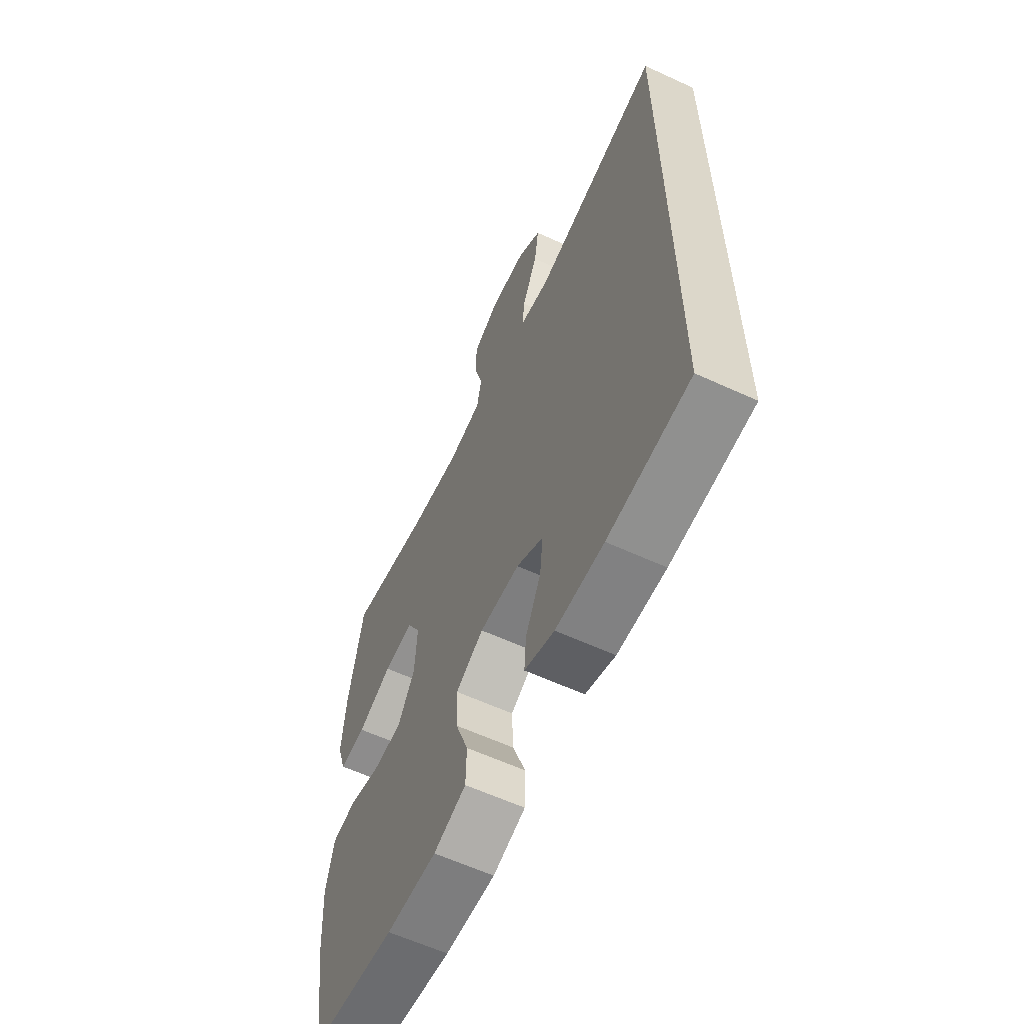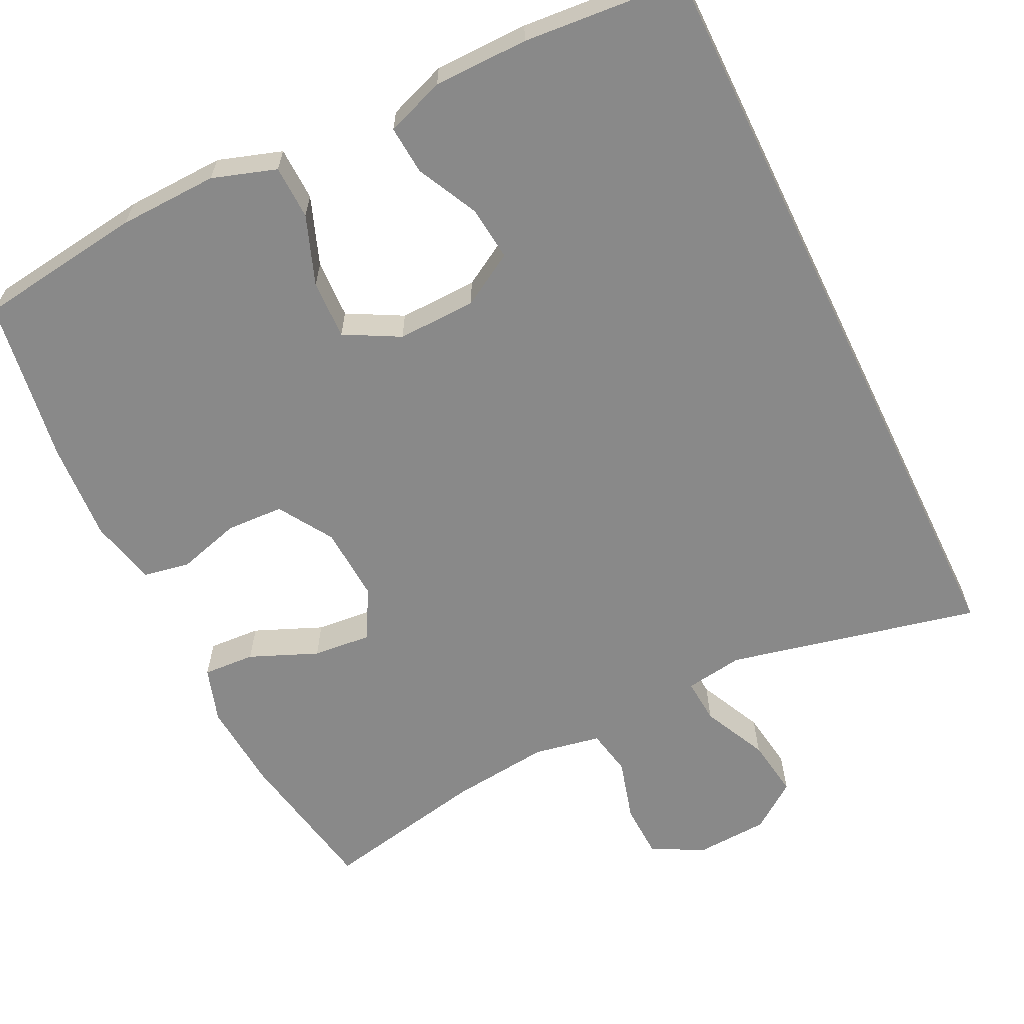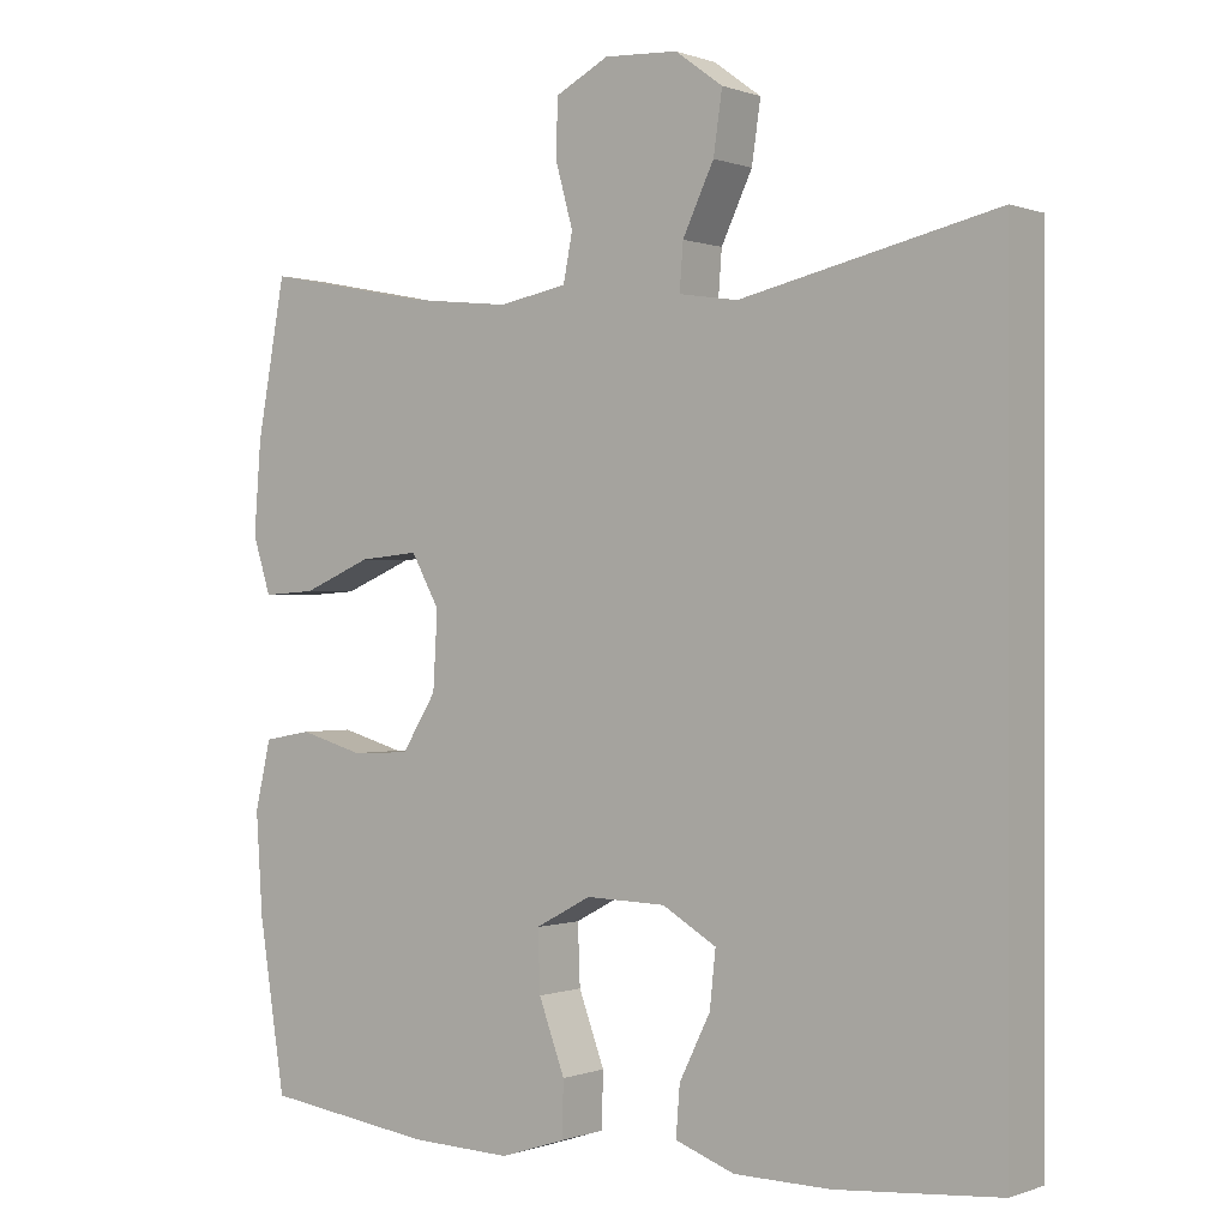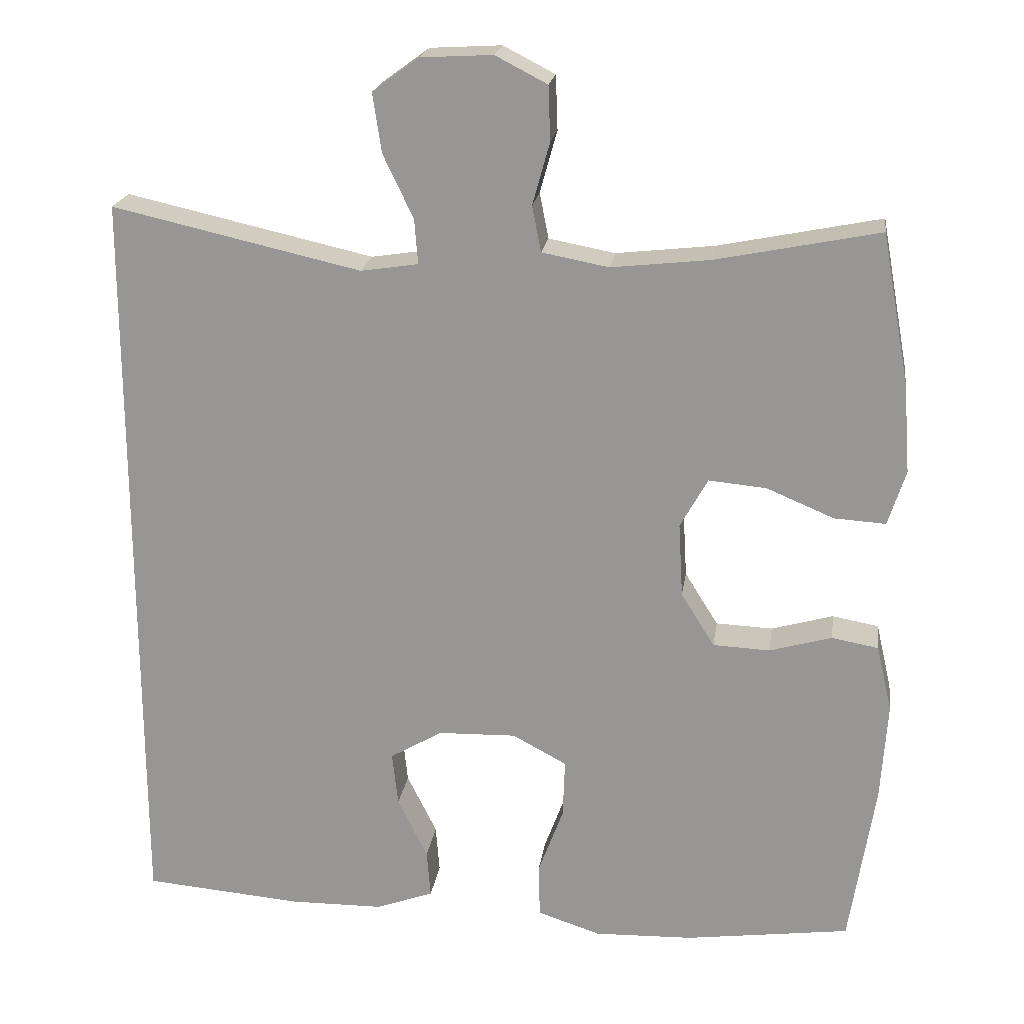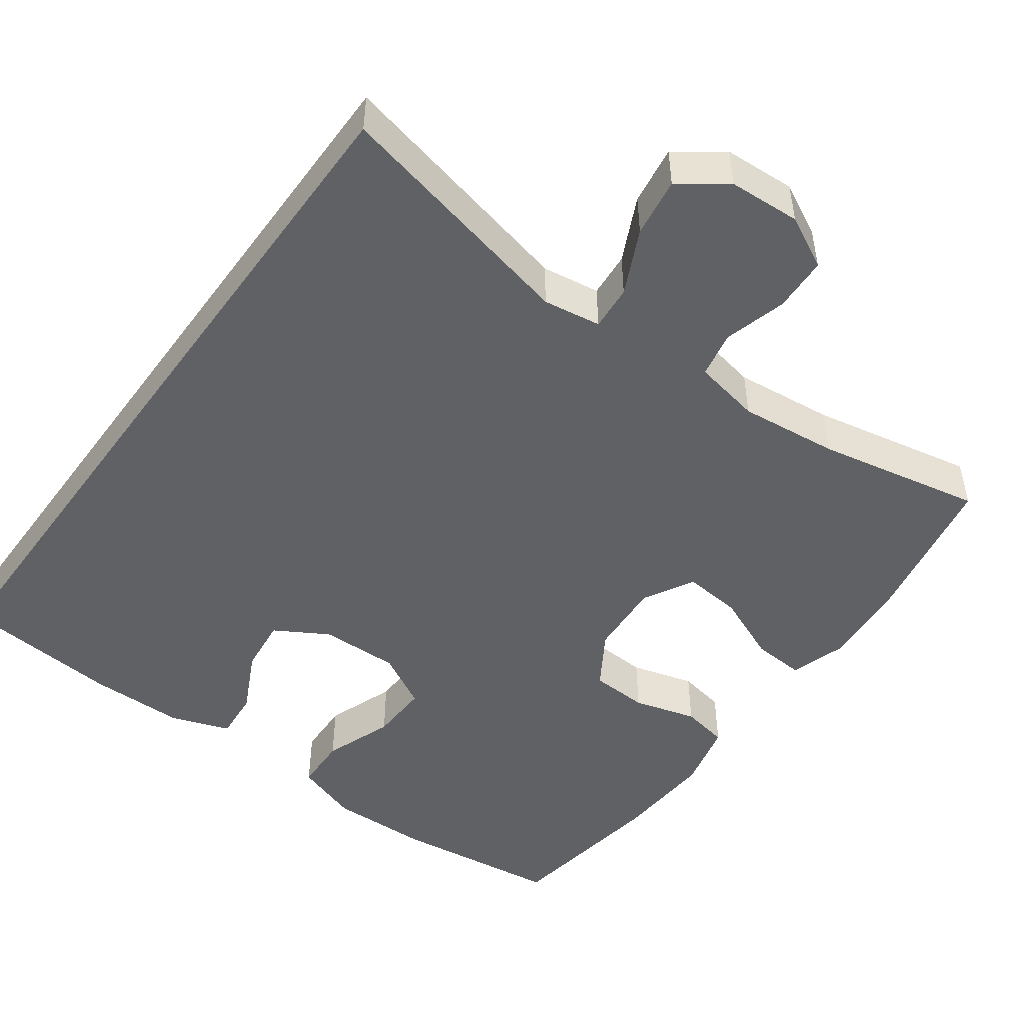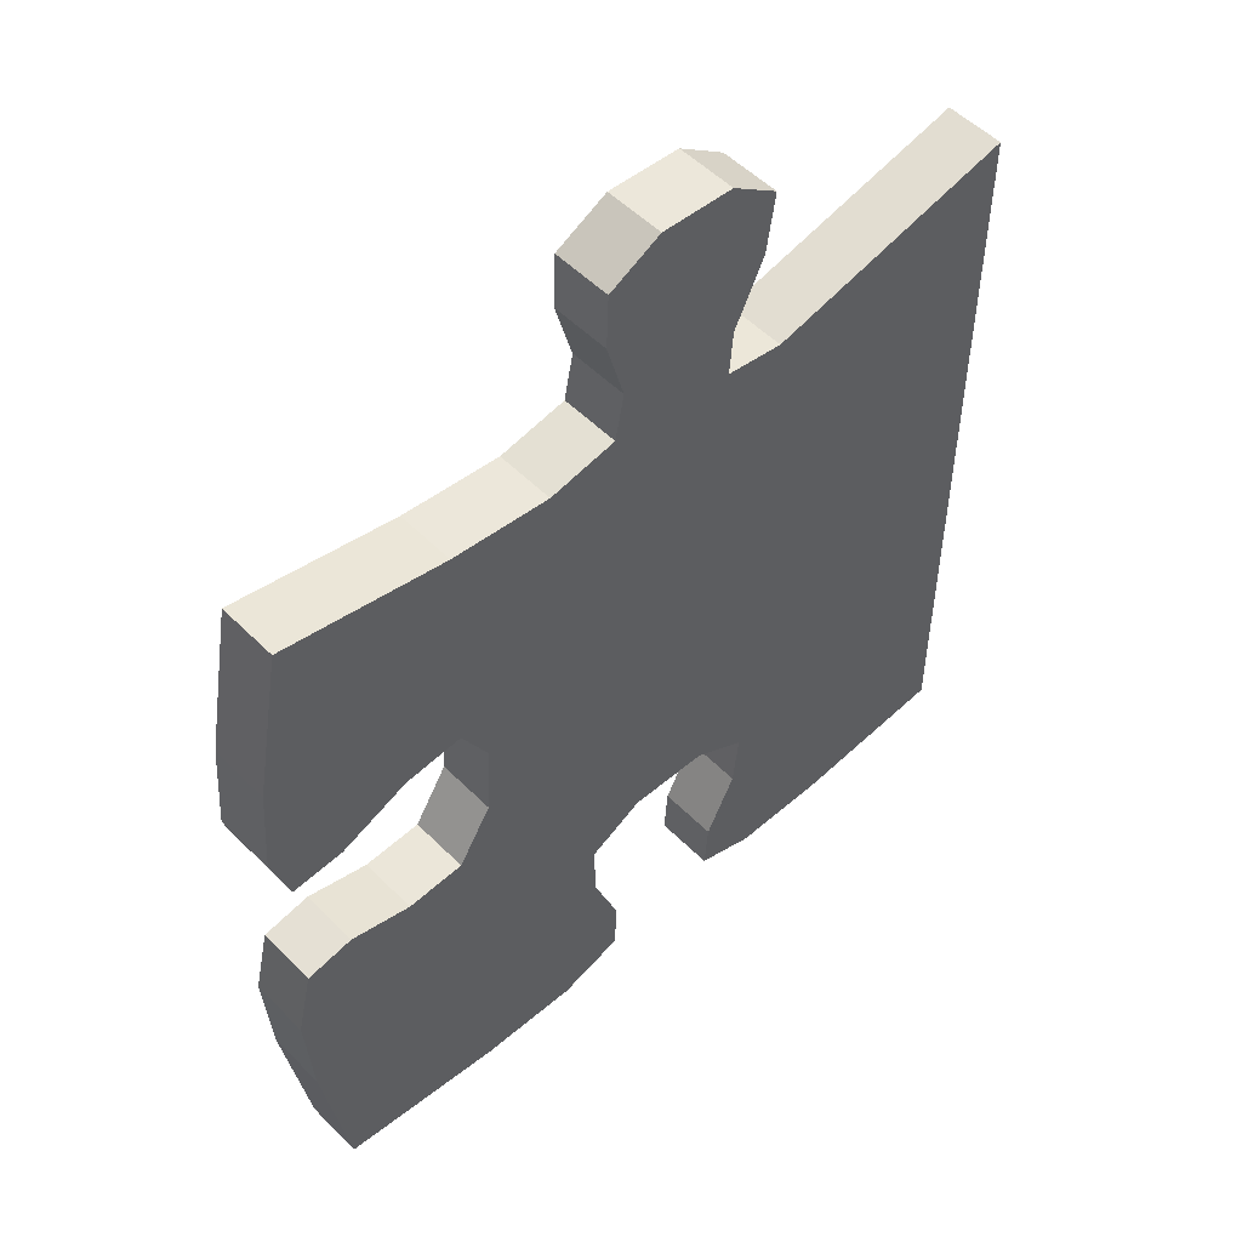
<metadata>
{"format":"obj","ext":"obj","renderer":"f3d","projection":"perspective","resolution":1024,"background":"white","views":[{"elev":-61.0,"azim":-115.1,"up":"+Z"},{"elev":-63.0,"azim":-154.0,"up":"+Y"},{"elev":-0.0,"azim":-143.4,"up":"+Z"},{"elev":20.5,"azim":8.1,"up":"+Z"},{"elev":-49.3,"azim":-36.1,"up":"+Y"},{"elev":52.7,"azim":136.8,"up":"+Z"}]}
</metadata>
<code>
o path24
v -0.5014 0.0375 -0.5225
v -0.2911 0.0375 -0.5399
v -0.167 0.0375 -0.5384
v -0.0902 0.0375 -0.5105
v -0.09512 0.0375 -0.4469
v -0.135 0.0375 -0.3665
v -0.1427 0.0375 -0.2948
v -0.07317 0.0375 -0.254
v 0.03028 0.0375 -0.2511
v 0.1022 0.0375 -0.2898
v 0.09925 0.0375 -0.3676
v 0.06567 0.0375 -0.458
v 0.06783 0.0375 -0.5287
v 0.1517 0.0375 -0.5561
v 0.2819 0.0375 -0.5519
v 0.5003 0.0375 -0.5225
v 0.534 0.0375 -0.3063
v 0.5426 0.0375 -0.1758
v 0.522 0.0375 -0.08782
v 0.4605 0.0375 -0.0767
v 0.378 0.0375 -0.1002
v 0.3025 0.0375 -0.09694
v 0.258 0.0375 -0.02585
v 0.2522 0.0375 0.07284
v 0.2888 0.0375 0.1386
v 0.3653 0.0375 0.1314
v 0.4544 0.0375 0.09406
v 0.5227 0.0375 0.08983
v 0.546 0.0375 0.1628
v 0.537 0.0375 0.2803
v 0.5003 0.0375 0.4794
v 0.2844 0.0375 0.436
v 0.1538 0.0375 0.4216
v 0.06537 0.0375 0.4381
v 0.05343 0.0375 0.499
v 0.07638 0.0375 0.5813
v 0.0737 0.0375 0.6533
v 0.004918 0.0375 0.6887
v -0.09011 0.0375 0.6833
v -0.1515 0.0375 0.6384
v -0.14 0.0375 0.5604
v -0.09962 0.0375 0.476
v -0.09506 0.0375 0.4167
v -0.1712 0.0375 0.4051
v -0.5014 0.0375 0.4794
v -0.5014 -0.0375 -0.5225
v -0.2911 -0.0375 -0.5399
v -0.167 -0.0375 -0.5384
v -0.0902 -0.0375 -0.5105
v -0.09512 -0.0375 -0.4469
v -0.135 -0.0375 -0.3665
v -0.1427 -0.0375 -0.2948
v -0.07317 -0.0375 -0.254
v 0.03028 -0.0375 -0.2511
v 0.1022 -0.0375 -0.2898
v 0.09925 -0.0375 -0.3676
v 0.06567 -0.0375 -0.458
v 0.06783 -0.0375 -0.5287
v 0.1517 -0.0375 -0.5561
v 0.2819 -0.0375 -0.5519
v 0.5003 -0.0375 -0.5225
v 0.534 -0.0375 -0.3063
v 0.5426 -0.0375 -0.1758
v 0.522 -0.0375 -0.08782
v 0.4605 -0.0375 -0.0767
v 0.378 -0.0375 -0.1002
v 0.3025 -0.0375 -0.09694
v 0.258 -0.0375 -0.02585
v 0.2522 -0.0375 0.07284
v 0.2888 -0.0375 0.1386
v 0.3653 -0.0375 0.1314
v 0.4544 -0.0375 0.09406
v 0.5227 -0.0375 0.08983
v 0.546 -0.0375 0.1628
v 0.537 -0.0375 0.2803
v 0.5003 -0.0375 0.4794
v 0.2844 -0.0375 0.436
v 0.1538 -0.0375 0.4216
v 0.06537 -0.0375 0.4381
v 0.05343 -0.0375 0.499
v 0.07638 -0.0375 0.5813
v 0.0737 -0.0375 0.6533
v 0.004918 -0.0375 0.6887
v -0.09011 -0.0375 0.6833
v -0.1515 -0.0375 0.6384
v -0.14 -0.0375 0.5604
v -0.09962 -0.0375 0.476
v -0.09506 -0.0375 0.4167
v -0.1712 -0.0375 0.4051
v -0.5014 -0.0375 0.4794
v -0.5014 0.0375 -0.5225
v -0.5014 0.0375 -0.5225
v -0.5014 0.0375 0.4794
v -0.5014 0.0375 0.4794
v -0.2911 0.0375 -0.5399
v -0.1712 0.0375 0.4051
v -0.167 0.0375 -0.5384
v -0.09506 0.0375 0.4167
v -0.09506 0.0375 0.4167
v -0.135 0.0375 -0.3665
v -0.1427 0.0375 -0.2948
v -0.1427 0.0375 -0.2948
v -0.0902 0.0375 -0.5105
v -0.0902 0.0375 -0.5105
v -0.09011 0.0375 0.6833
v -0.1515 0.0375 0.6384
v -0.1515 0.0375 0.6384
v -0.14 0.0375 0.5604
v -0.07317 0.0375 -0.254
v -0.09962 0.0375 0.476
v -0.09512 0.0375 -0.4469
v 0.004918 0.0375 0.6887
v 0.03028 0.0375 -0.2511
v 0.0737 0.0375 0.6533
v 0.0737 0.0375 0.6533
v 0.1022 0.0375 -0.2898
v 0.1022 0.0375 -0.2898
v 0.07638 0.0375 0.5813
v 0.05343 0.0375 0.499
v 0.06537 0.0375 0.4381
v 0.06537 0.0375 0.4381
v 0.1538 0.0375 0.4216
v 0.09925 0.0375 -0.3676
v 0.06567 0.0375 -0.458
v 0.06783 0.0375 -0.5287
v 0.06783 0.0375 -0.5287
v 0.1517 0.0375 -0.5561
v 0.2819 0.0375 -0.5519
v 0.2844 0.0375 0.436
v 0.2522 0.0375 0.07284
v 0.2888 0.0375 0.1386
v 0.2888 0.0375 0.1386
v 0.258 0.0375 -0.02585
v 0.3025 0.0375 -0.09694
v 0.3653 0.0375 0.1314
v 0.378 0.0375 -0.1002
v 0.4544 0.0375 0.09406
v 0.4605 0.0375 -0.0767
v 0.5003 0.0375 0.4794
v 0.5003 0.0375 0.4794
v 0.5227 0.0375 0.08983
v 0.5227 0.0375 0.08983
v 0.522 0.0375 -0.08782
v 0.522 0.0375 -0.08782
v 0.5003 0.0375 -0.5225
v 0.5003 0.0375 -0.5225
v 0.534 0.0375 -0.3063
v 0.537 0.0375 0.2803
v 0.5426 0.0375 -0.1758
v 0.546 0.0375 0.1628
v -0.5014 -0.0375 -0.5225
v -0.5014 -0.0375 -0.5225
v -0.5014 -0.0375 0.4794
v -0.5014 -0.0375 0.4794
v -0.2911 -0.0375 -0.5399
v -0.1712 -0.0375 0.4051
v -0.167 -0.0375 -0.5384
v -0.09506 -0.0375 0.4167
v -0.09506 -0.0375 0.4167
v -0.135 -0.0375 -0.3665
v -0.1427 -0.0375 -0.2948
v -0.1427 -0.0375 -0.2948
v -0.0902 -0.0375 -0.5105
v -0.0902 -0.0375 -0.5105
v -0.09011 -0.0375 0.6833
v -0.1515 -0.0375 0.6384
v -0.1515 -0.0375 0.6384
v -0.14 -0.0375 0.5604
v -0.07317 -0.0375 -0.254
v -0.09962 -0.0375 0.476
v -0.09512 -0.0375 -0.4469
v 0.004918 -0.0375 0.6887
v 0.03028 -0.0375 -0.2511
v 0.0737 -0.0375 0.6533
v 0.0737 -0.0375 0.6533
v 0.1022 -0.0375 -0.2898
v 0.1022 -0.0375 -0.2898
v 0.07638 -0.0375 0.5813
v 0.05343 -0.0375 0.499
v 0.06537 -0.0375 0.4381
v 0.06537 -0.0375 0.4381
v 0.1538 -0.0375 0.4216
v 0.09925 -0.0375 -0.3676
v 0.06567 -0.0375 -0.458
v 0.06783 -0.0375 -0.5287
v 0.06783 -0.0375 -0.5287
v 0.1517 -0.0375 -0.5561
v 0.2819 -0.0375 -0.5519
v 0.2844 -0.0375 0.436
v 0.2522 -0.0375 0.07284
v 0.2888 -0.0375 0.1386
v 0.2888 -0.0375 0.1386
v 0.258 -0.0375 -0.02585
v 0.3025 -0.0375 -0.09694
v 0.3653 -0.0375 0.1314
v 0.378 -0.0375 -0.1002
v 0.4544 -0.0375 0.09406
v 0.4605 -0.0375 -0.0767
v 0.5003 -0.0375 0.4794
v 0.5003 -0.0375 0.4794
v 0.5227 -0.0375 0.08983
v 0.5227 -0.0375 0.08983
v 0.522 -0.0375 -0.08782
v 0.522 -0.0375 -0.08782
v 0.5003 -0.0375 -0.5225
v 0.5003 -0.0375 -0.5225
v 0.534 -0.0375 -0.3063
v 0.537 -0.0375 0.2803
v 0.5426 -0.0375 -0.1758
v 0.546 -0.0375 0.1628
f 191 182 190
f 172 178 174
f 189 208 199
f 168 172 165
f 209 196 207
f 179 178 168
f 182 191 189
f 208 189 195
f 171 157 163
f 157 160 155
f 207 188 205
f 151 161 153
f 155 161 151
f 188 183 187
f 168 165 166
f 172 168 178
f 183 184 187
f 196 194 207
f 170 180 179
f 190 180 158
f 190 182 180
f 190 158 156
f 160 157 171
f 187 184 185
f 207 194 176
f 170 179 168
f 169 156 161
f 153 161 156
f 194 193 176
f 207 176 188
f 198 209 203
f 208 195 210
f 173 190 169
f 193 190 173
f 190 156 169
f 160 161 155
f 176 193 173
f 158 180 170
f 195 189 191
f 201 210 197
f 196 209 198
f 188 176 183
f 197 210 195
f 94 92 152 154
f 1 2 47 46
f 44 45 90 89
f 2 3 48 47
f 99 44 89 159
f 6 102 162 51
f 3 104 164 48
f 39 107 167 84
f 40 41 86 85
f 7 8 53 52
f 41 42 87 86
f 5 6 51 50
f 4 5 50 49
f 42 43 88 87
f 38 39 84 83
f 8 9 54 53
f 115 38 83 175
f 9 117 177 54
f 36 37 82 81
f 35 36 81 80
f 121 35 80 181
f 33 34 79 78
f 11 12 57 56
f 12 126 186 57
f 13 14 59 58
f 10 11 56 55
f 14 15 60 59
f 32 33 78 77
f 24 132 192 69
f 23 24 69 68
f 22 23 68 67
f 25 26 71 70
f 21 22 67 66
f 26 27 72 71
f 20 21 66 65
f 140 32 77 200
f 27 142 202 72
f 144 20 65 204
f 15 146 206 60
f 16 17 62 61
f 30 31 76 75
f 18 19 64 63
f 17 18 63 62
f 29 30 75 74
f 28 29 74 73
f 131 130 122
f 112 114 118
f 129 139 148
f 108 105 112
f 149 147 136
f 119 108 118
f 122 129 131
f 148 135 129
f 111 103 97
f 97 95 100
f 147 145 128
f 91 93 101
f 95 91 101
f 128 127 123
f 108 106 105
f 112 118 108
f 123 127 124
f 136 147 134
f 110 119 120
f 130 98 120
f 130 120 122
f 130 96 98
f 100 111 97
f 127 125 124
f 147 116 134
f 110 108 119
f 109 101 96
f 93 96 101
f 134 116 133
f 147 128 116
f 138 143 149
f 148 150 135
f 113 109 130
f 133 113 130
f 130 109 96
f 100 95 101
f 116 113 133
f 98 110 120
f 135 131 129
f 141 137 150
f 136 138 149
f 128 123 116
f 137 135 150

</code>
